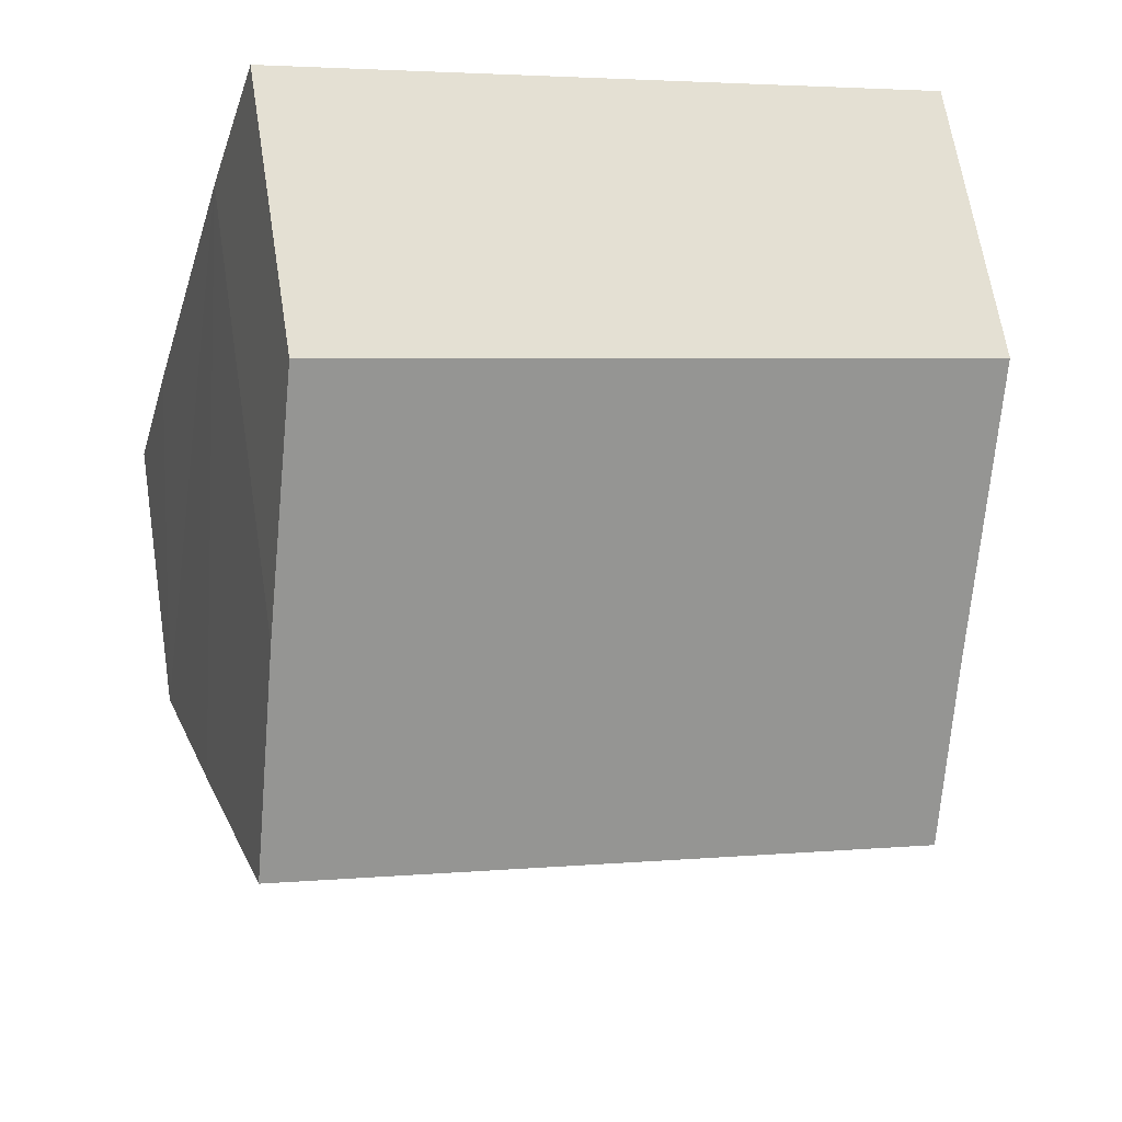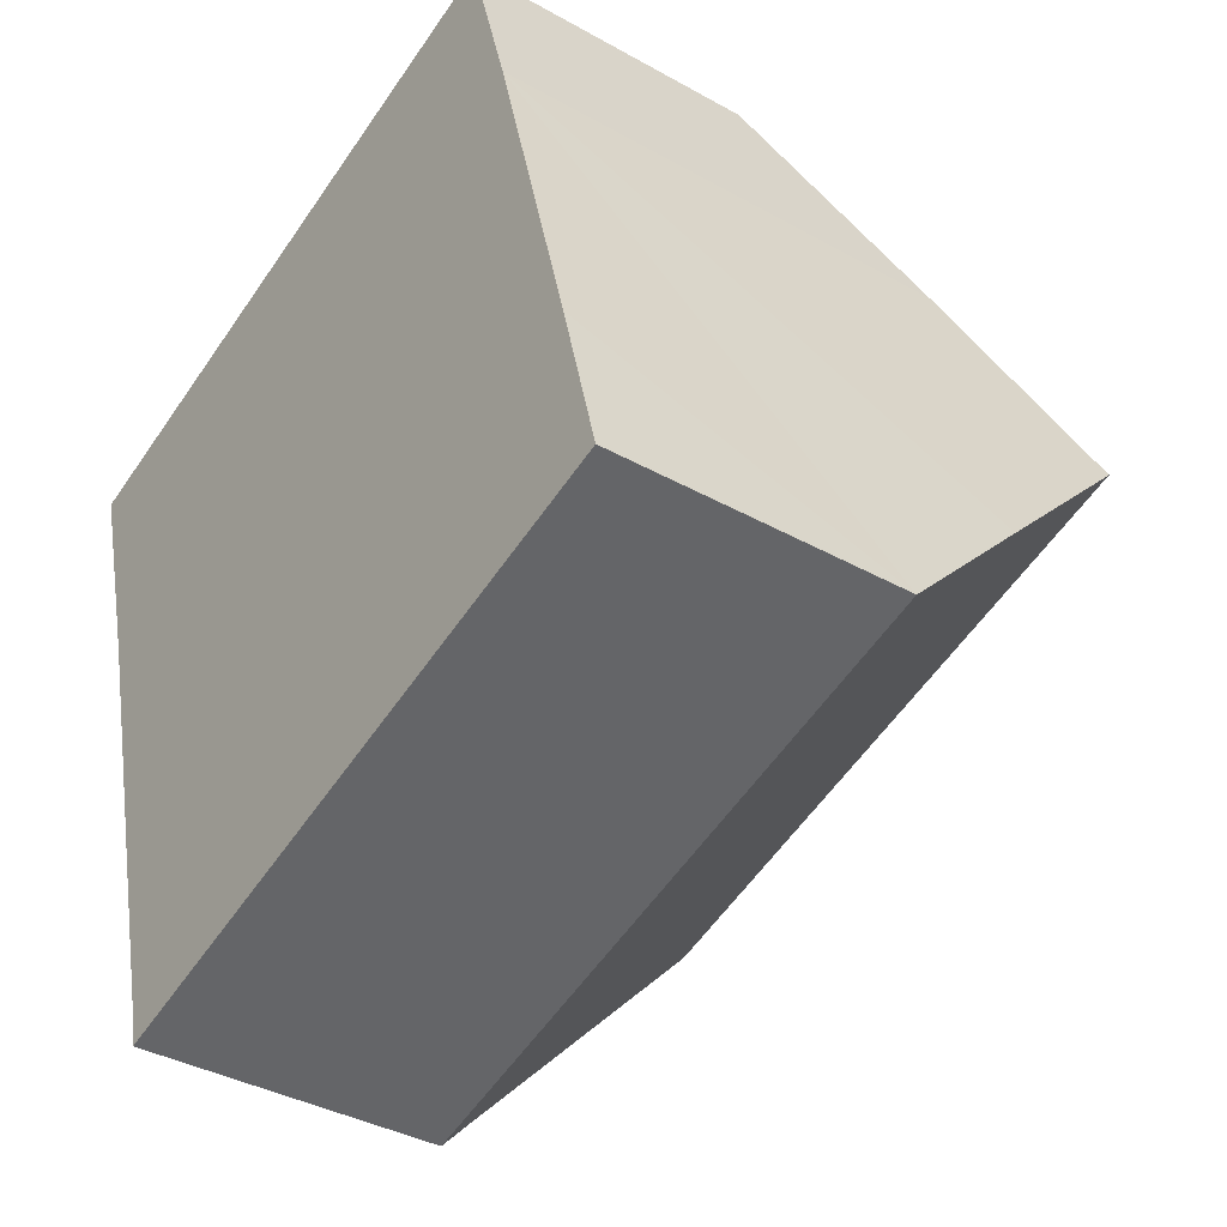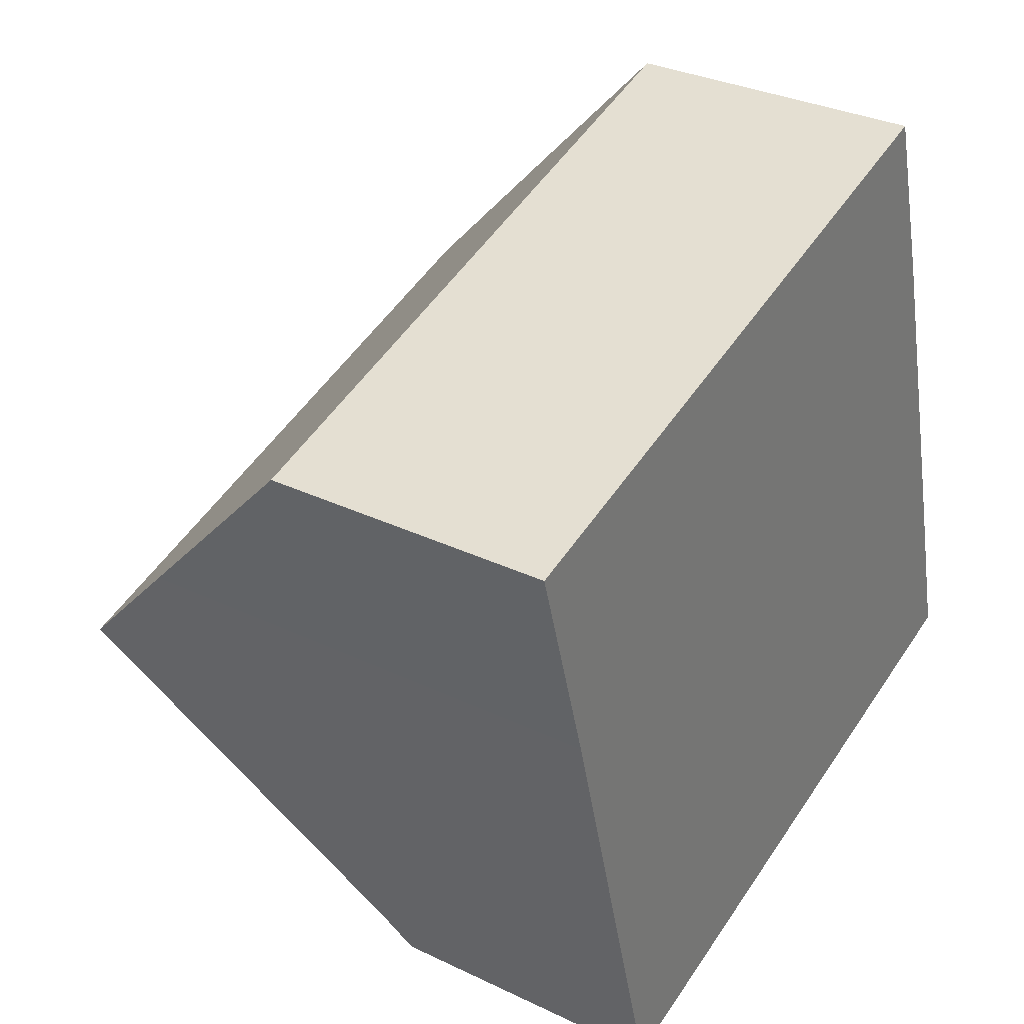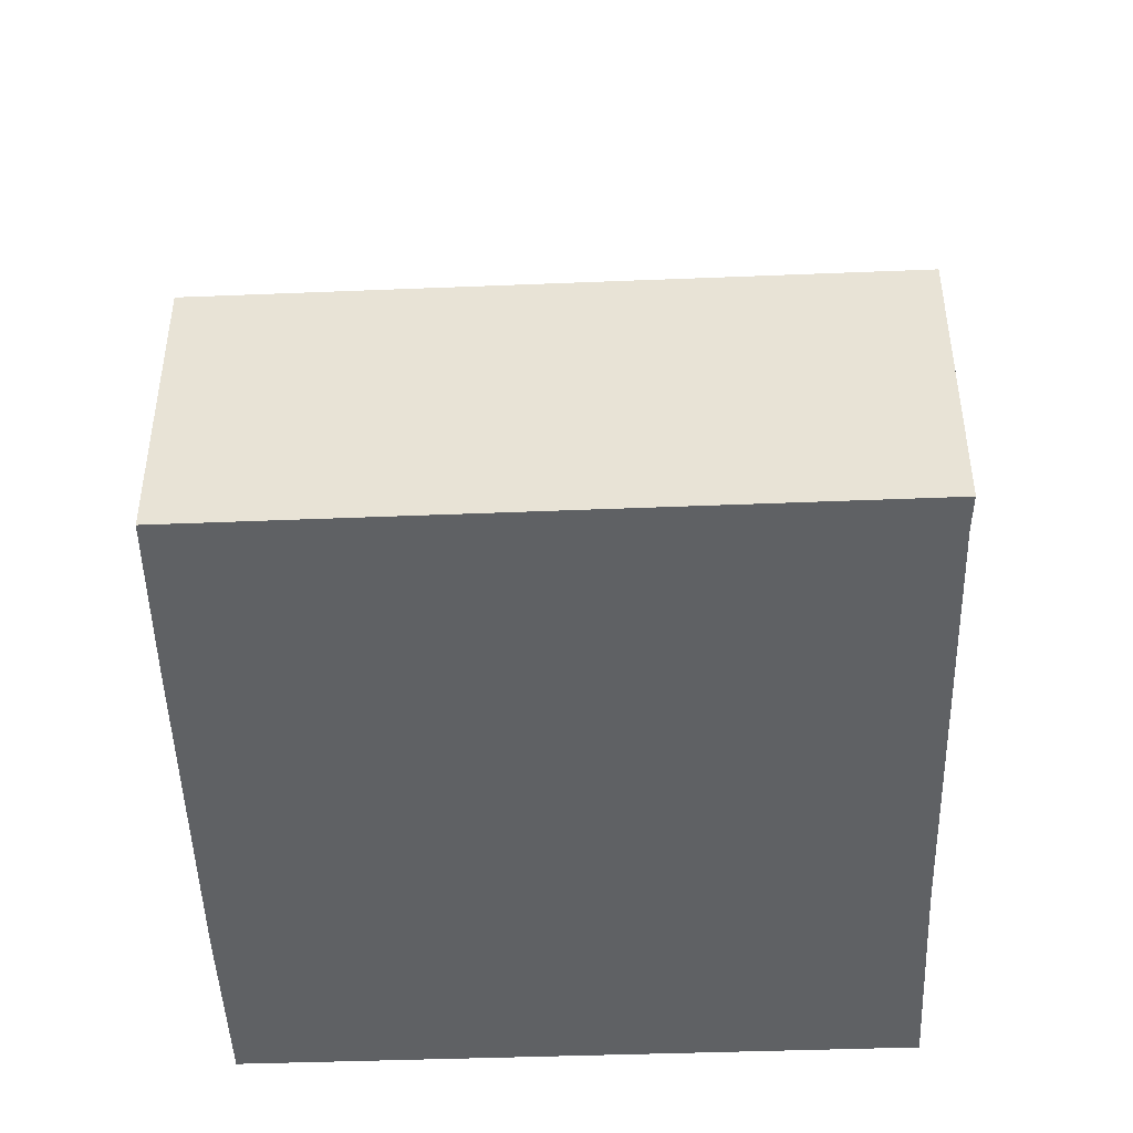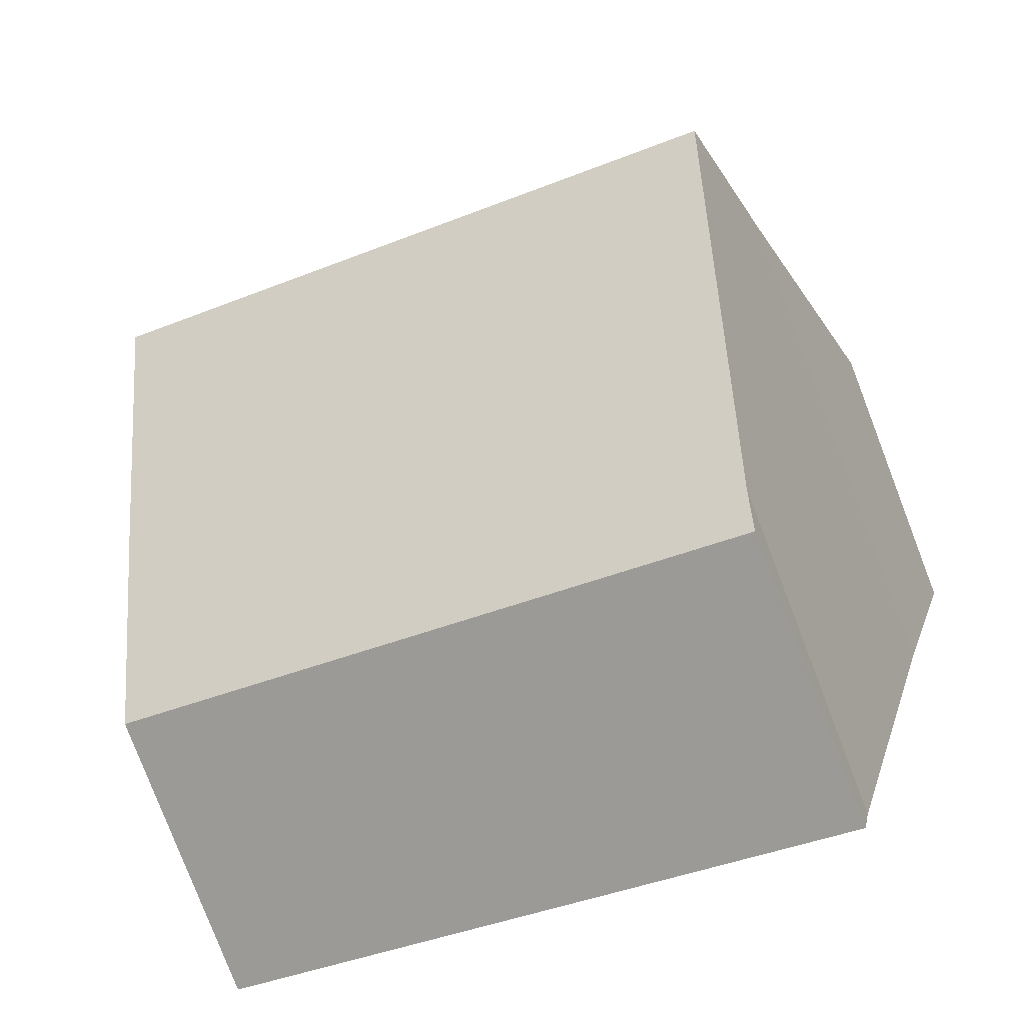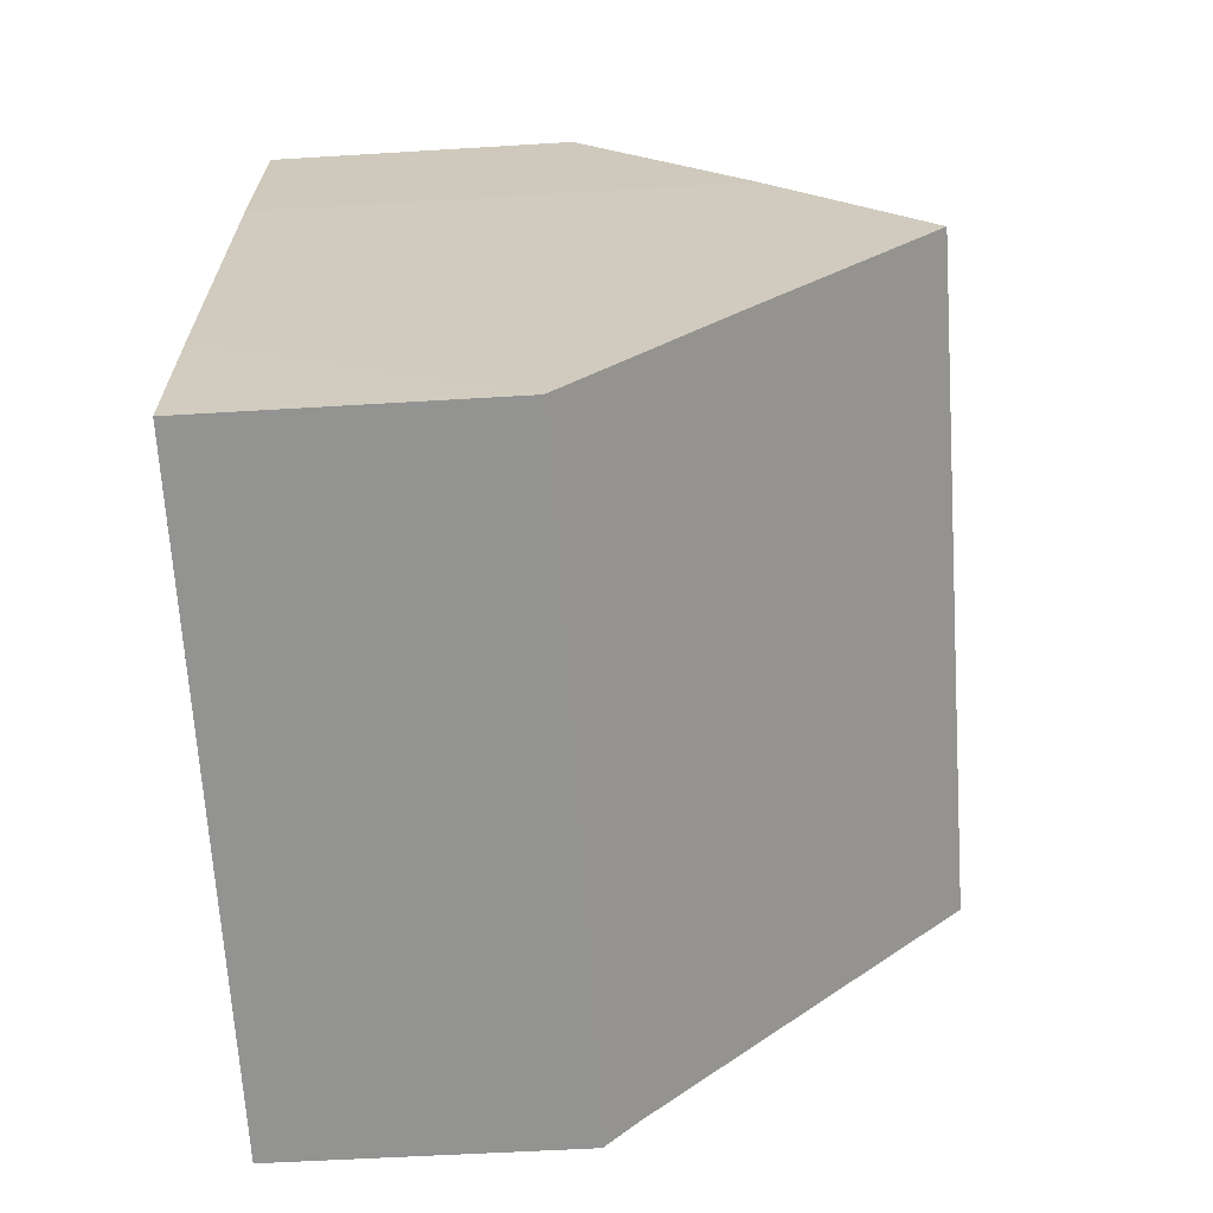
<metadata>
{"format":"obj","ext":"obj","renderer":"f3d","projection":"perspective","resolution":1024,"background":"white","views":[{"elev":65.3,"azim":171.0,"up":"+Z"},{"elev":-37.6,"azim":54.3,"up":"+Z"},{"elev":31.8,"azim":-55.9,"up":"+Z"},{"elev":-46.6,"azim":166.2,"up":"+Y"},{"elev":-79.6,"azim":-159.0,"up":"+Z"},{"elev":-50.4,"azim":93.9,"up":"+Z"}]}
</metadata>
<code>
v  2.532 4.533 -9.124
v  11.49 4.084 -6.983
v  2.633 4.084 -9.598
v  10.9 6.226 -4.75
v  1.36 8.686 -4.803
v  10.21 8.686 -2.193
v  0.867 6.94 -2.987
v  9.586 6.506 0.074
v  0.509 5.749 -1.754
v  0 4.054 2.482e-16
v  0.509 4.057 0.147
v  8.857 4.1 2.562
v  0.867 1.829e-16 -2.987
v  0.509 1.074e-16 -1.754
v  0 0 0
v  2.532 5.587e-16 -9.124
v  2.633 5.877e-16 -9.598
v  1.36 2.941e-16 -4.803
v  8.857 -1.569e-16 2.562
v  0.509 -9.001e-18 0.147
v  9.586 -4.531e-18 0.074
v  10.21 1.343e-16 -2.193
v  10.9 2.909e-16 -4.75
v  11.49 4.276e-16 -6.983
g defaultobject
f 1 2 3
f 2 1 4
f 4 1 5
f 4 5 6
f 7 6 5
f 6 7 8
f 8 7 9
f 8 9 10
f 8 10 11
f 8 11 12
f 13 9 7
f 9 13 10
f 10 13 14
f 10 14 15
f 3 16 1
f 16 3 17
f 16 5 1
f 5 16 7
f 7 16 13
f 13 16 18
f 15 11 10
f 11 15 12
f 12 15 19
f 19 15 20
f 12 21 8
f 21 12 19
f 8 4 6
f 4 8 21
f 4 21 2
f 2 21 22
f 2 22 23
f 2 23 24
f 24 3 2
f 3 24 17
f 23 17 24
f 17 23 22
f 17 22 21
f 17 21 19
f 17 19 16
f 16 19 20
f 16 20 18
f 18 20 13
f 13 20 14
f 14 20 15

</code>
